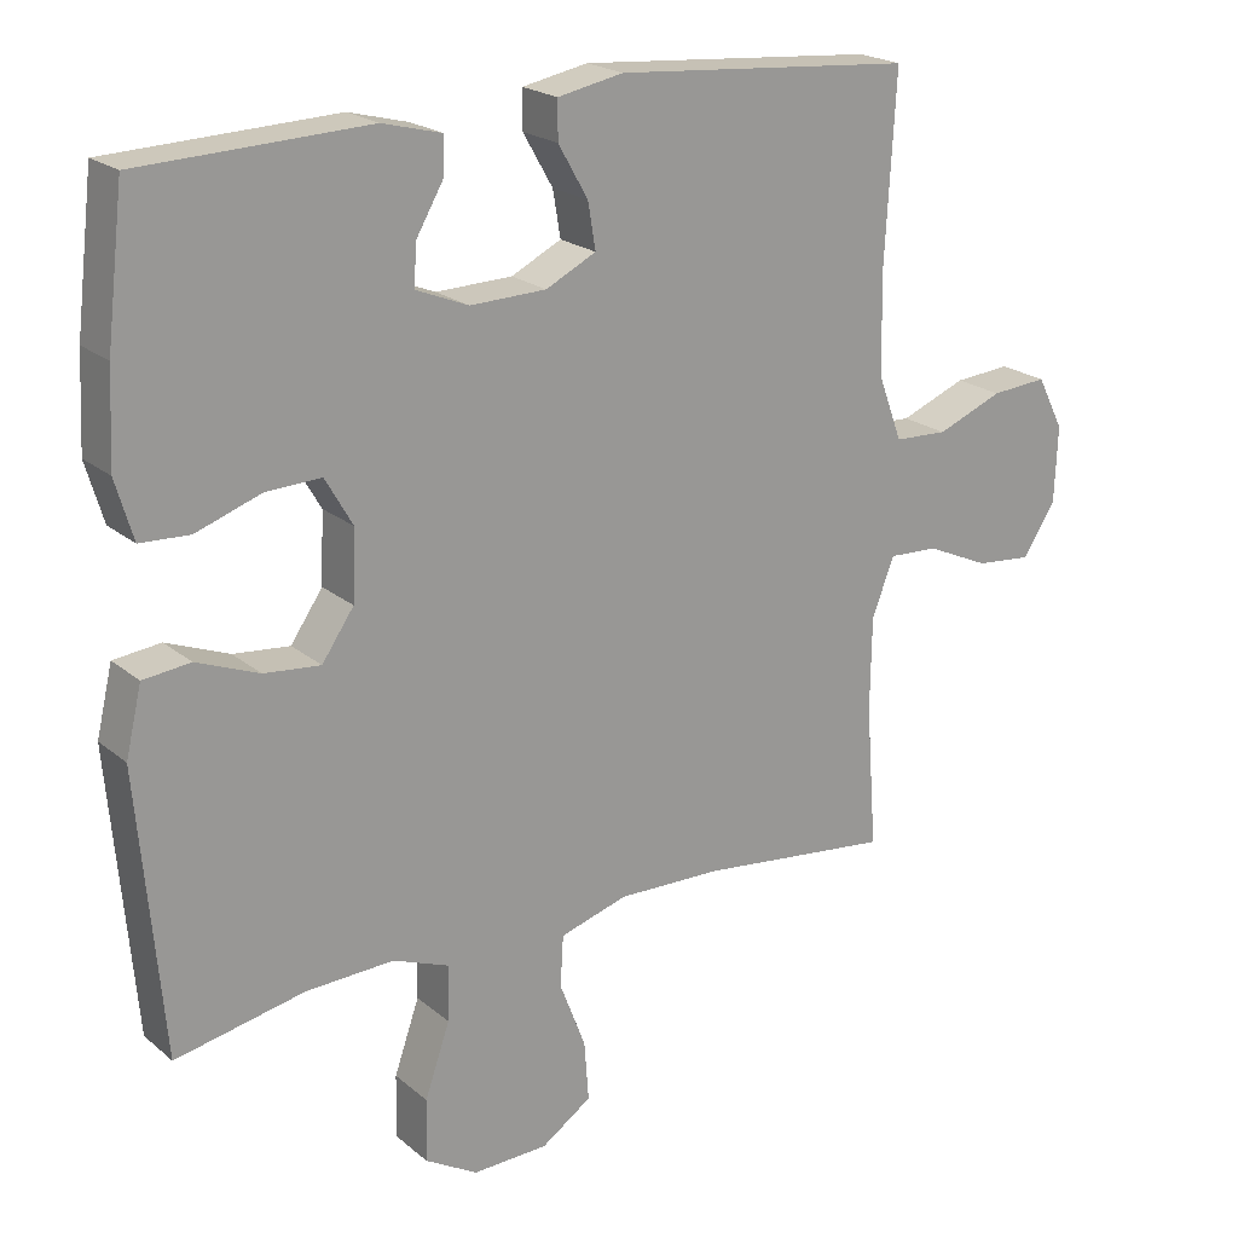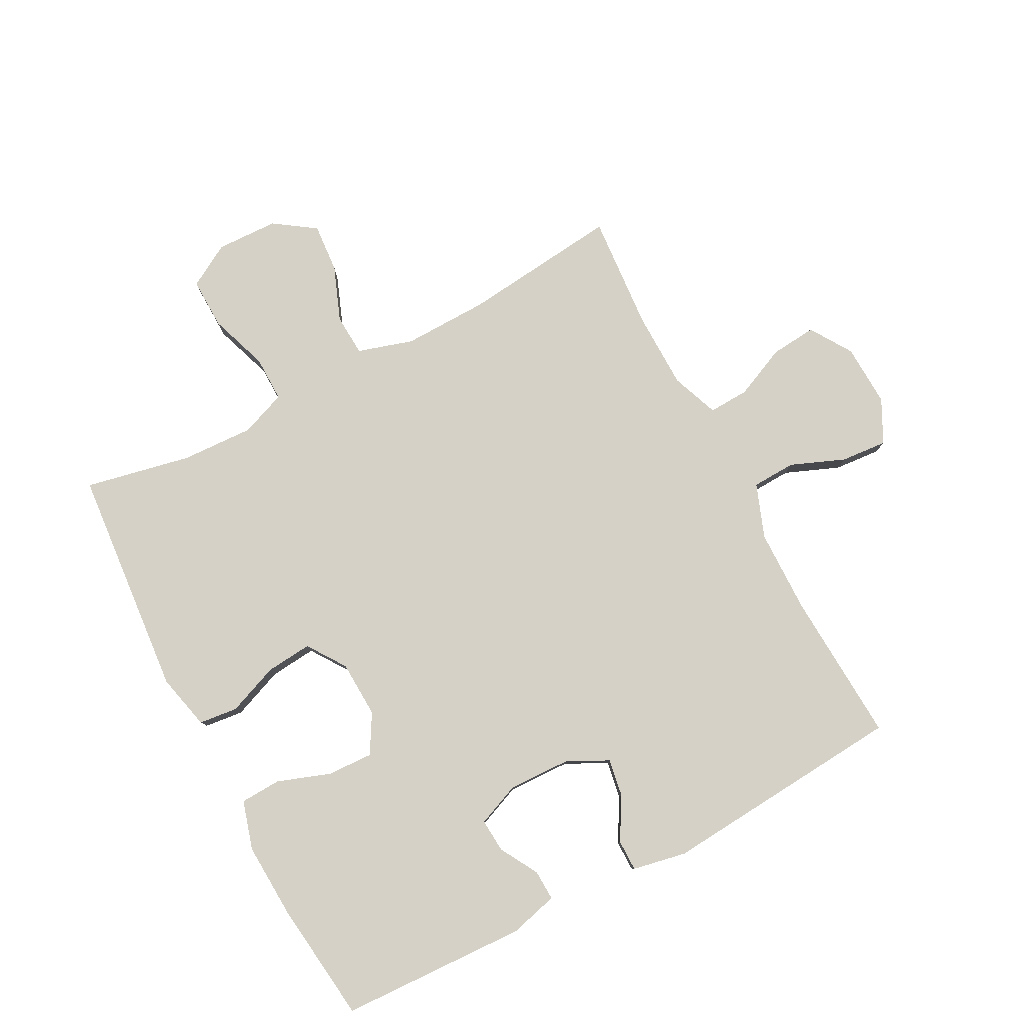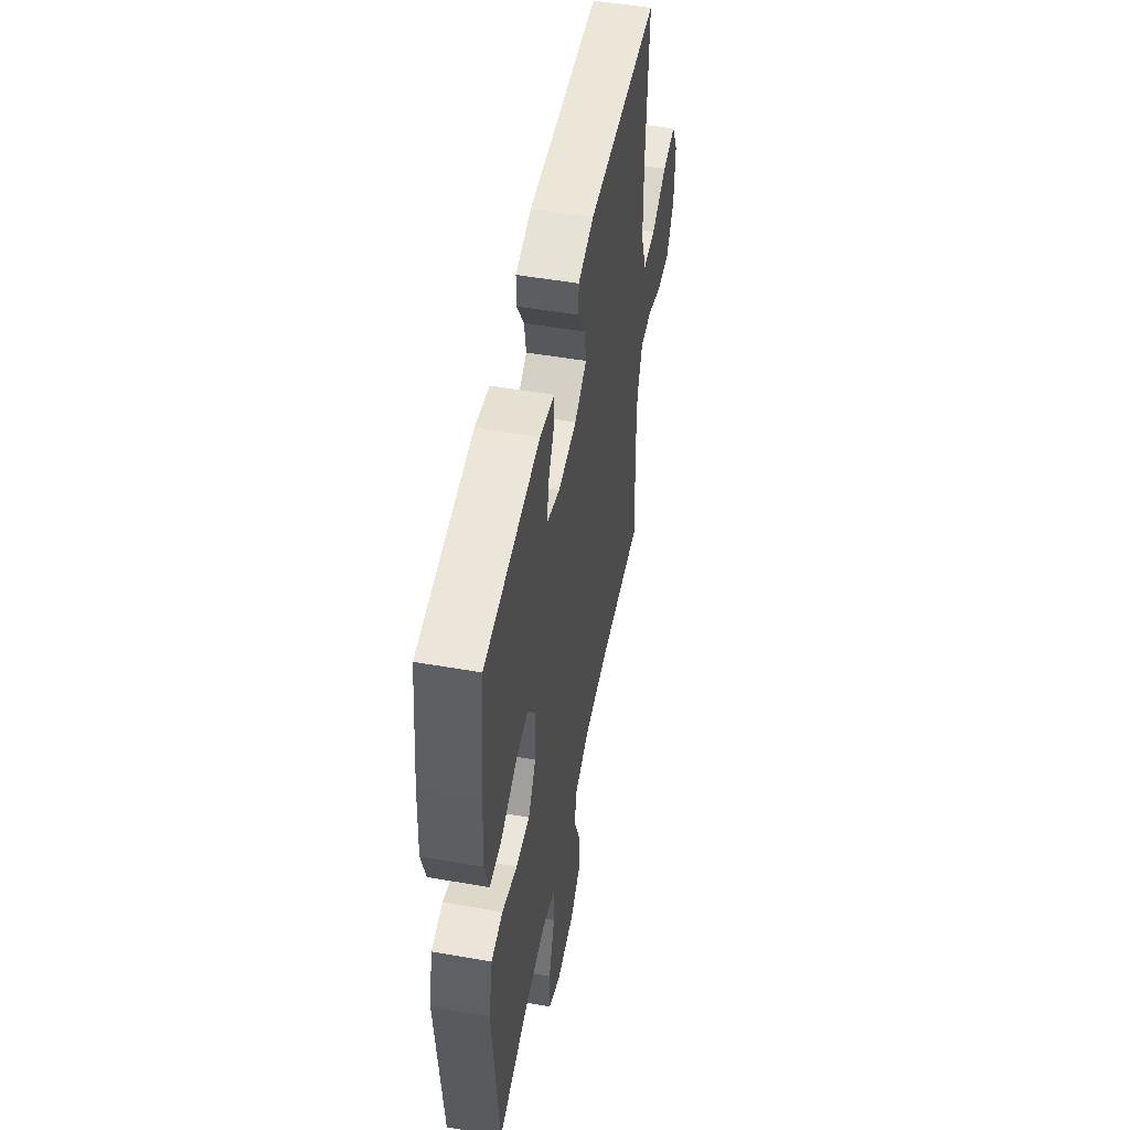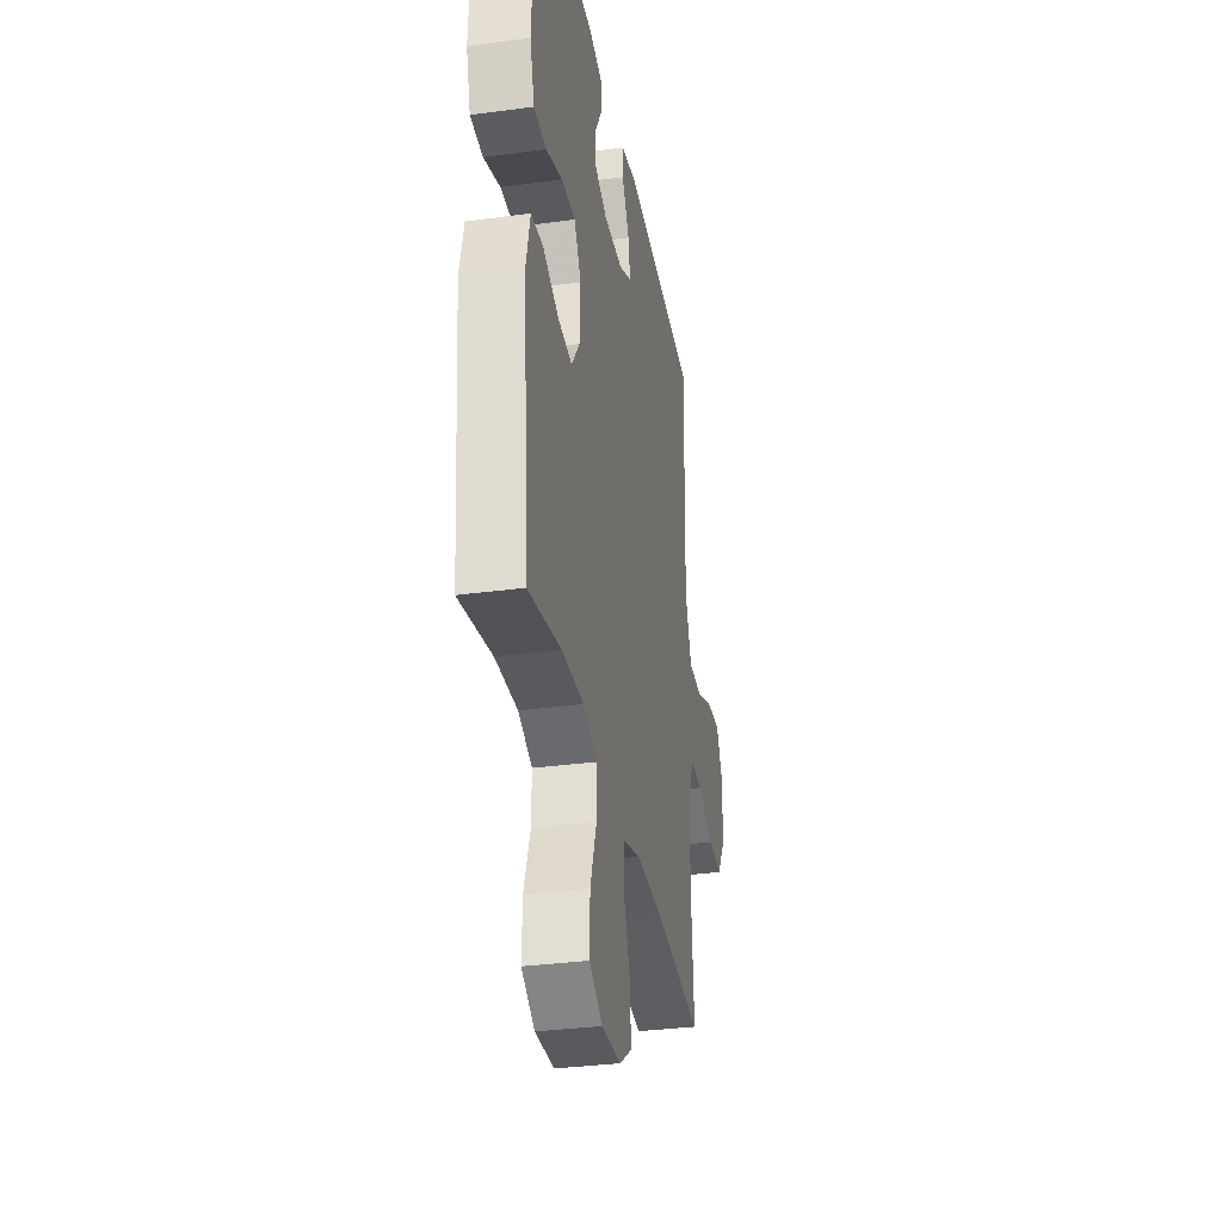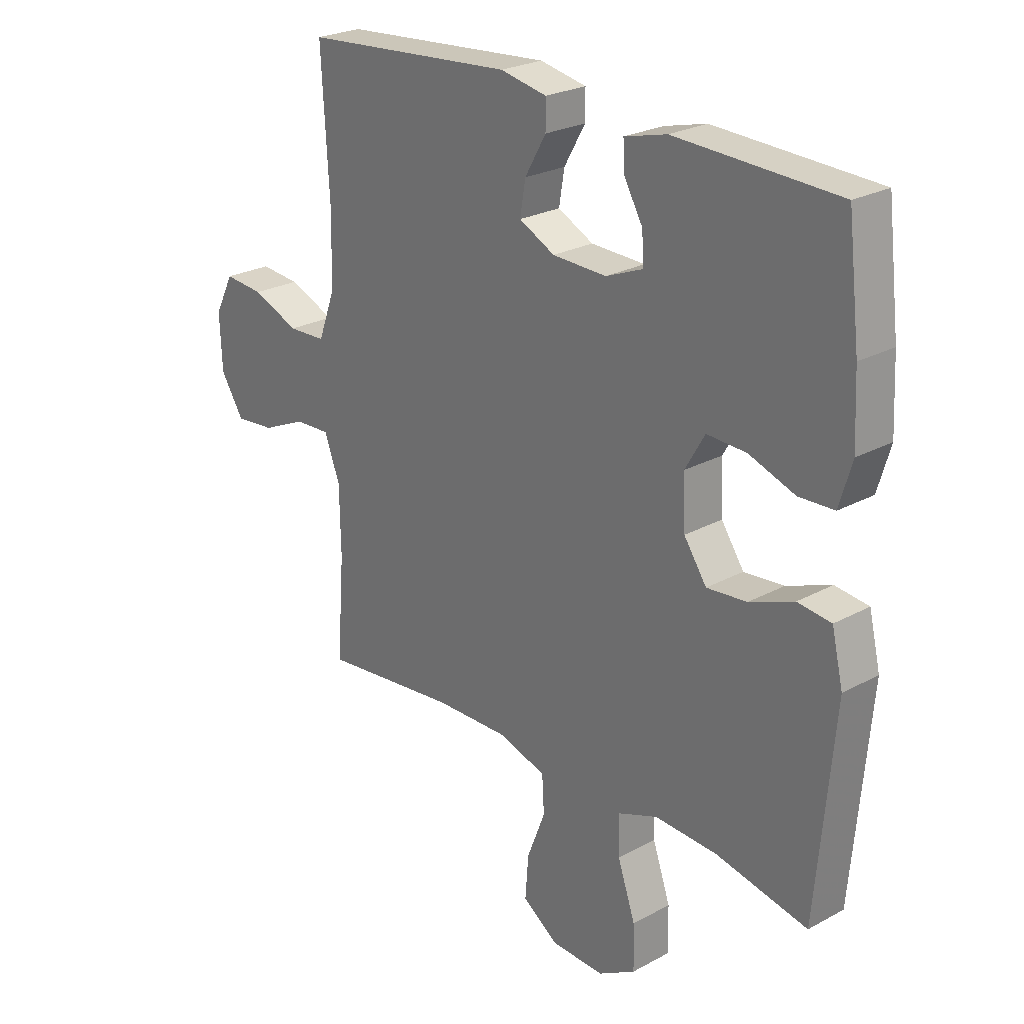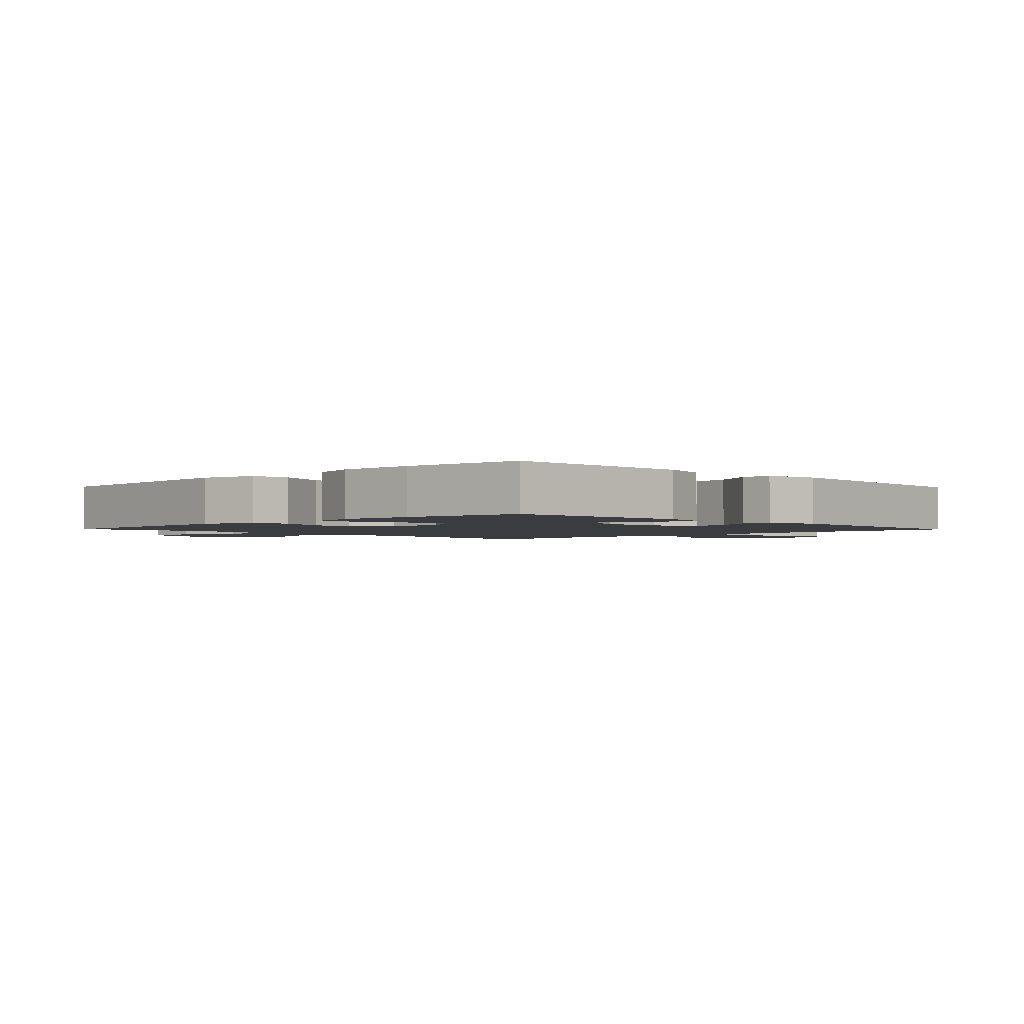
<metadata>
{"format":"obj","ext":"obj","renderer":"f3d","projection":"perspective","resolution":1024,"background":"white","views":[{"elev":20.9,"azim":-34.8,"up":"+Z"},{"elev":79.6,"azim":-27.8,"up":"+Y"},{"elev":51.9,"azim":-79.4,"up":"+Z"},{"elev":-32.9,"azim":-79.4,"up":"+Z"},{"elev":24.9,"azim":-131.5,"up":"+Z"},{"elev":-2.1,"azim":-45.8,"up":"+Y"}]}
</metadata>
<code>
v -0.5 0.07 -0.5
v -0.532 0.07 -0.132
v -0.511 0.07 -0.043
v -0.449 0.07 -0.036
v -0.367 0.07 -0.068
v -0.293 0.07 -0.075
v -0.251 0.07 -0.014
v -0.247 0.07 0.077
v -0.283 0.07 0.139
v -0.356 0.07 0.136
v -0.441 0.07 0.106
v -0.506 0.07 0.109
v -0.529 0.07 0.187
v -0.523 0.07 0.308
v -0.5 0.07 0.5
v -0.201 0.07 0.512
v -0.123 0.07 0.492
v -0.125 0.07 0.443
v -0.16 0.07 0.382
v -0.164 0.07 0.328
v -0.095 0.07 0.3
v 0.005 0.07 0.303
v 0.071 0.07 0.336
v 0.061 0.07 0.396
v 0.022 0.07 0.464
v 0.022 0.07 0.514
v 0.108 0.07 0.531
v 0.5 0.07 0.5
v 0.486 0.07 0.256
v 0.488 0.07 0.123
v 0.52 0.07 0.037
v 0.59 0.07 0.034
v 0.677 0.07 0.069
v 0.751 0.07 0.075
v 0.786 0.07 0.006
v 0.782 0.07 -0.094
v 0.739 0.07 -0.161
v 0.665 0.07 -0.154
v 0.582 0.07 -0.117
v 0.517 0.07 -0.114
v 0.488 0.07 -0.19
v 0.486 0.07 -0.313
v 0.5 0.07 -0.5
v 0.247 0.07 -0.472
v 0.11 0.07 -0.469
v 0.021 0.07 -0.496
v 0.017 0.07 -0.563
v 0.051 0.07 -0.651
v 0.057 0.07 -0.73
v -0.009 0.07 -0.775
v -0.108 0.07 -0.778
v -0.177 0.07 -0.738
v -0.175 0.07 -0.656
v -0.142 0.07 -0.561
v -0.141 0.07 -0.488
v -0.214 0.07 -0.46
v -0.33 0.07 -0.465
v -0.5 0 -0.5
v -0.532 0 -0.132
v -0.511 0 -0.043
v -0.449 0 -0.036
v -0.367 0 -0.068
v -0.293 0 -0.075
v -0.251 0 -0.014
v -0.247 0 0.077
v -0.283 0 0.139
v -0.356 0 0.136
v -0.441 0 0.106
v -0.506 0 0.109
v -0.529 0 0.187
v -0.523 0 0.308
v -0.5 0 0.5
v -0.201 0 0.512
v -0.123 0 0.492
v -0.125 0 0.443
v -0.16 0 0.382
v -0.164 0 0.328
v -0.095 0 0.3
v 0.005 0 0.303
v 0.071 0 0.336
v 0.061 0 0.396
v 0.022 0 0.464
v 0.022 0 0.514
v 0.108 0 0.531
v 0.5 0 0.5
v 0.486 0 0.256
v 0.488 0 0.123
v 0.52 0 0.037
v 0.59 0 0.034
v 0.677 0 0.069
v 0.751 0 0.075
v 0.786 0 0.006
v 0.782 0 -0.094
v 0.739 0 -0.161
v 0.665 0 -0.154
v 0.582 0 -0.117
v 0.517 0 -0.114
v 0.488 0 -0.19
v 0.486 0 -0.313
v 0.5 0 -0.5
v 0.247 0 -0.472
v 0.11 0 -0.469
v 0.021 0 -0.496
v 0.017 0 -0.563
v 0.051 0 -0.651
v 0.057 0 -0.73
v -0.009 0 -0.775
v -0.108 0 -0.778
v -0.177 0 -0.738
v -0.175 0 -0.656
v -0.142 0 -0.561
v -0.141 0 -0.488
v -0.214 0 -0.46
v -0.33 0 -0.465
f 51 52 53 54
f 51 54 55
f 50 51 55
f 47 48 49 50
f 46 47 50 55
f 45 46 55 56
f 42 43 44
f 41 42 44 45
f 40 41 45 56
f 36 37 38 39
f 36 39 40
f 35 36 40
f 32 33 34 35
f 31 32 35 40
f 30 31 40 56
f 26 27 28 29
f 24 25 26 29
f 23 24 29 30
f 22 23 30 56
f 16 17 18 19
f 16 19 20
f 15 16 20
f 14 15 20
f 13 14 20 21
f 10 11 12 13
f 9 10 13 21
f 2 3 4 5
f 57 1 2 5
f 57 5 6
f 56 57 6 7
f 22 56 7 8
f 8 9 21 22
f 111 110 109 108
f 112 111 108
f 112 108 107
f 107 106 105 104
f 112 107 104 103
f 113 112 103 102
f 101 100 99
f 102 101 99 98
f 113 102 98 97
f 96 95 94 93
f 97 96 93
f 97 93 92
f 92 91 90 89
f 97 92 89 88
f 113 97 88 87
f 86 85 84 83
f 86 83 82 81
f 87 86 81 80
f 113 87 80 79
f 76 75 74 73
f 77 76 73
f 77 73 72
f 77 72 71
f 78 77 71 70
f 70 69 68 67
f 78 70 67 66
f 62 61 60 59
f 62 59 58 114
f 63 62 114
f 64 63 114 113
f 65 64 113 79
f 79 78 66 65
f 1 58 59 2
f 2 59 60 3
f 3 60 61 4
f 4 61 62 5
f 5 62 63 6
f 6 63 64 7
f 7 64 65 8
f 8 65 66 9
f 9 66 67 10
f 10 67 68 11
f 11 68 69 12
f 12 69 70 13
f 13 70 71 14
f 14 71 72 15
f 15 72 73 16
f 16 73 74 17
f 17 74 75 18
f 18 75 76 19
f 19 76 77 20
f 20 77 78 21
f 21 78 79 22
f 22 79 80 23
f 23 80 81 24
f 24 81 82 25
f 25 82 83 26
f 26 83 84 27
f 27 84 85 28
f 28 85 86 29
f 29 86 87 30
f 30 87 88 31
f 31 88 89 32
f 32 89 90 33
f 33 90 91 34
f 34 91 92 35
f 35 92 93 36
f 36 93 94 37
f 37 94 95 38
f 38 95 96 39
f 39 96 97 40
f 40 97 98 41
f 41 98 99 42
f 42 99 100 43
f 43 100 101 44
f 44 101 102 45
f 45 102 103 46
f 46 103 104 47
f 47 104 105 48
f 48 105 106 49
f 49 106 107 50
f 50 107 108 51
f 51 108 109 52
f 52 109 110 53
f 53 110 111 54
f 54 111 112 55
f 55 112 113 56
f 56 113 114 57
f 57 114 58 1

</code>
